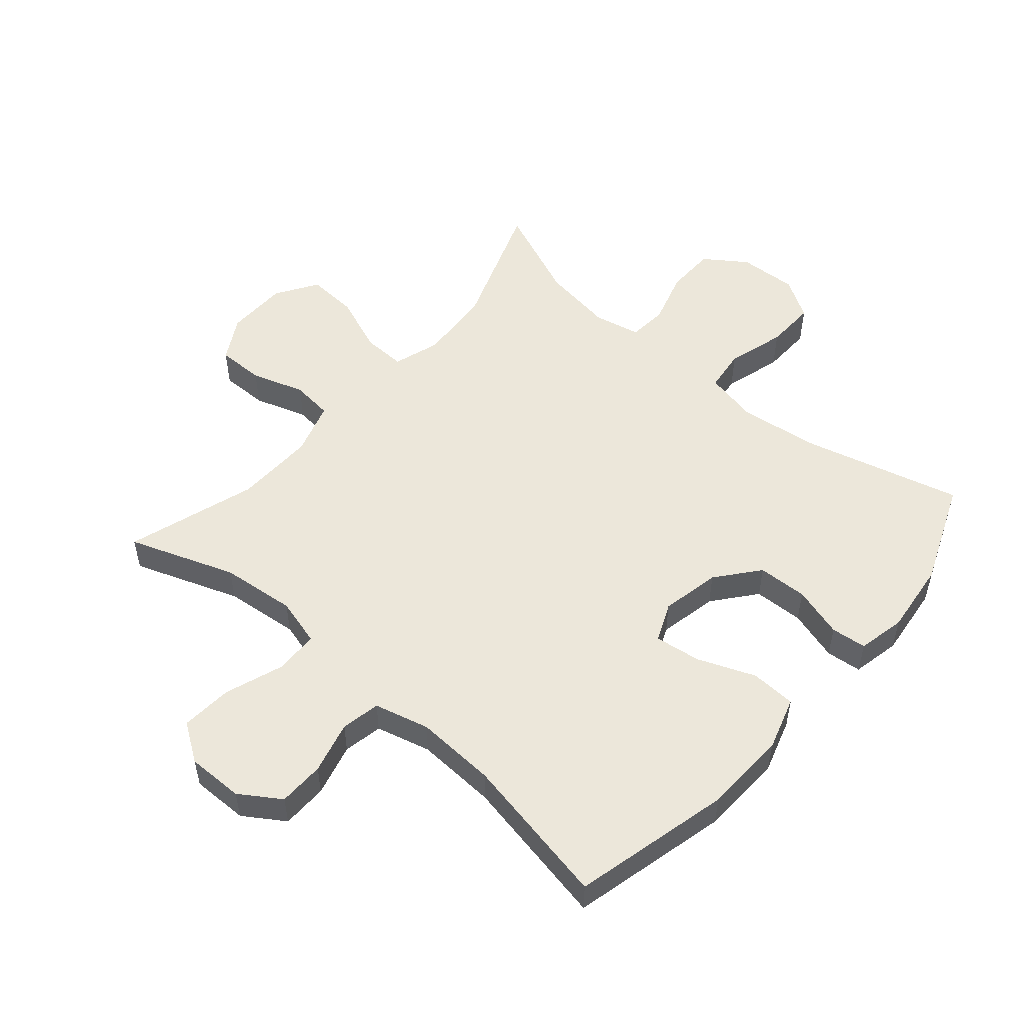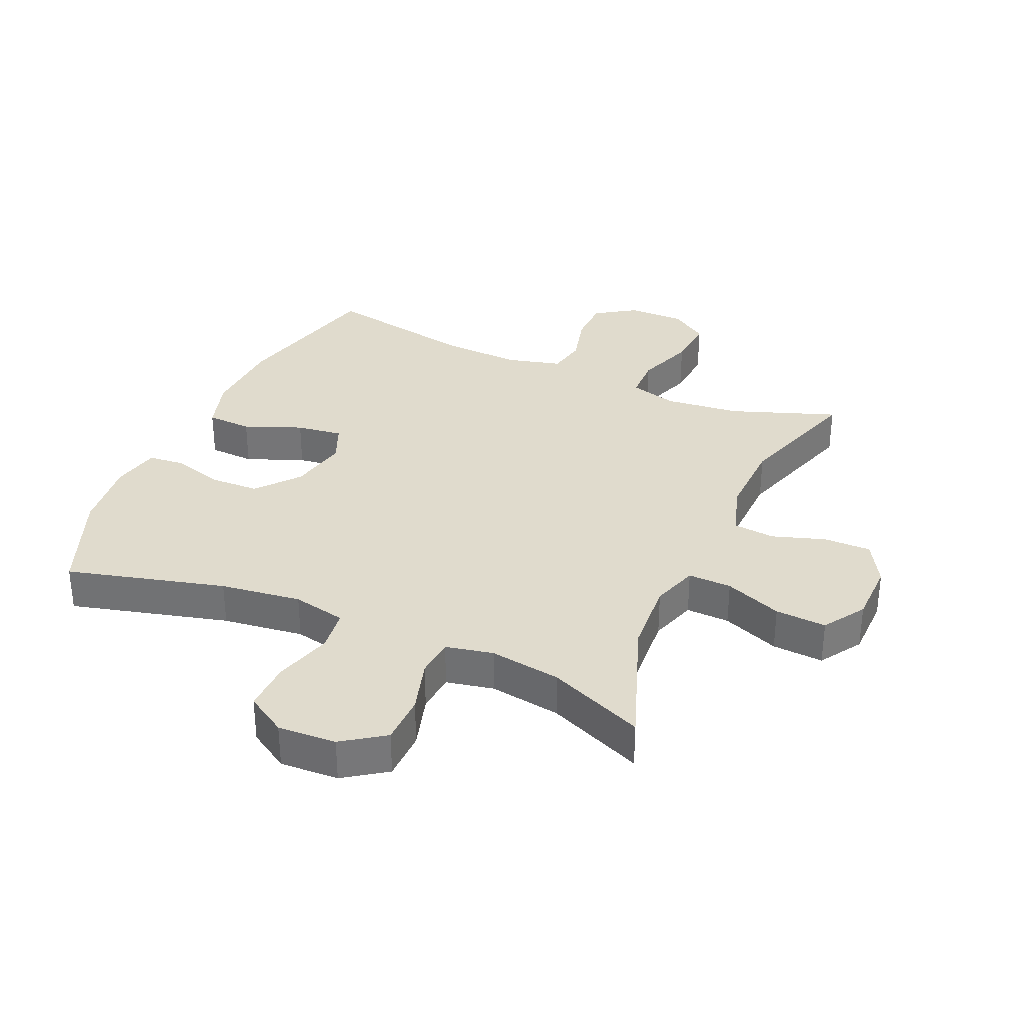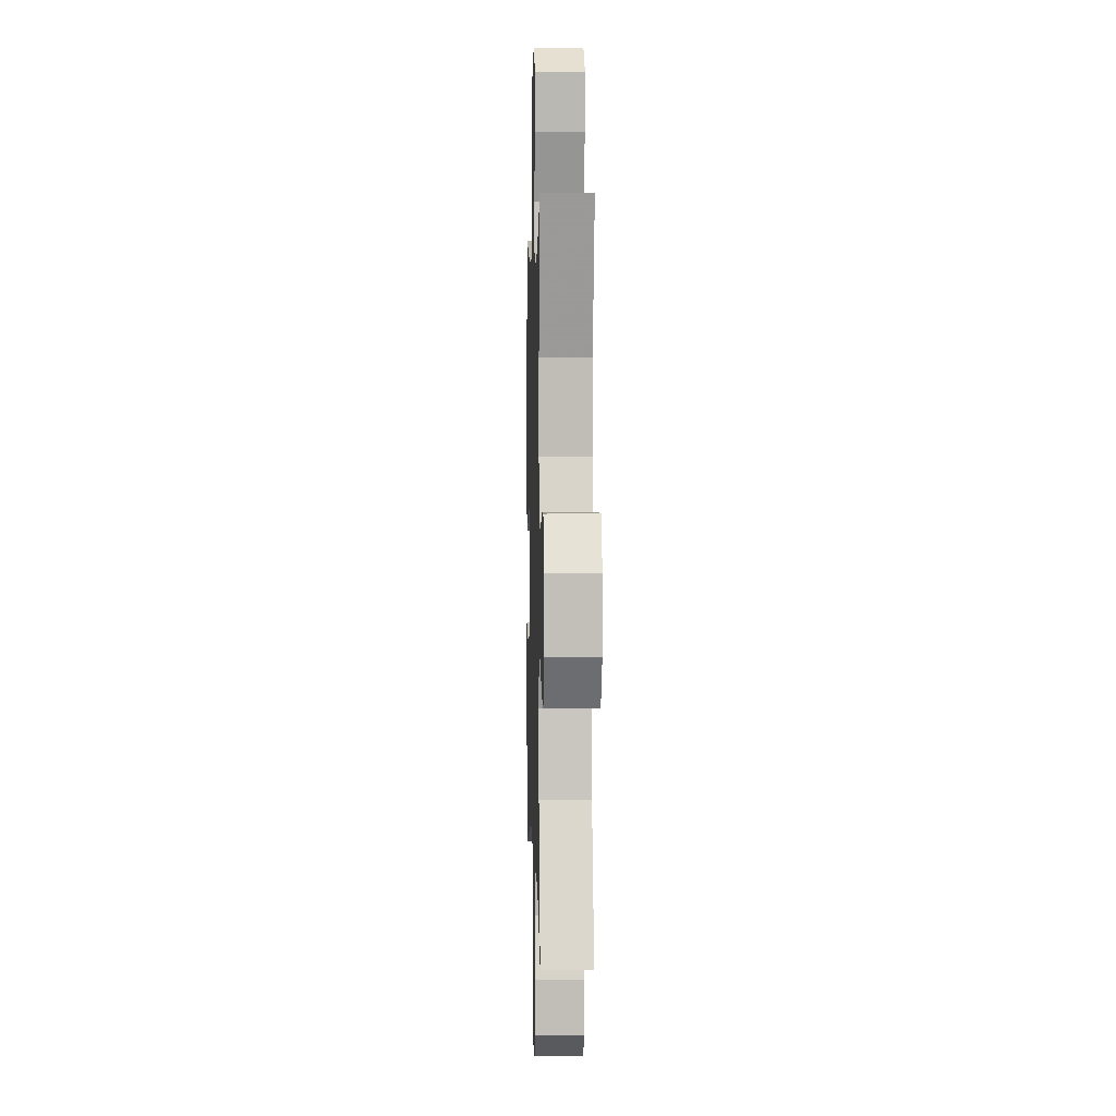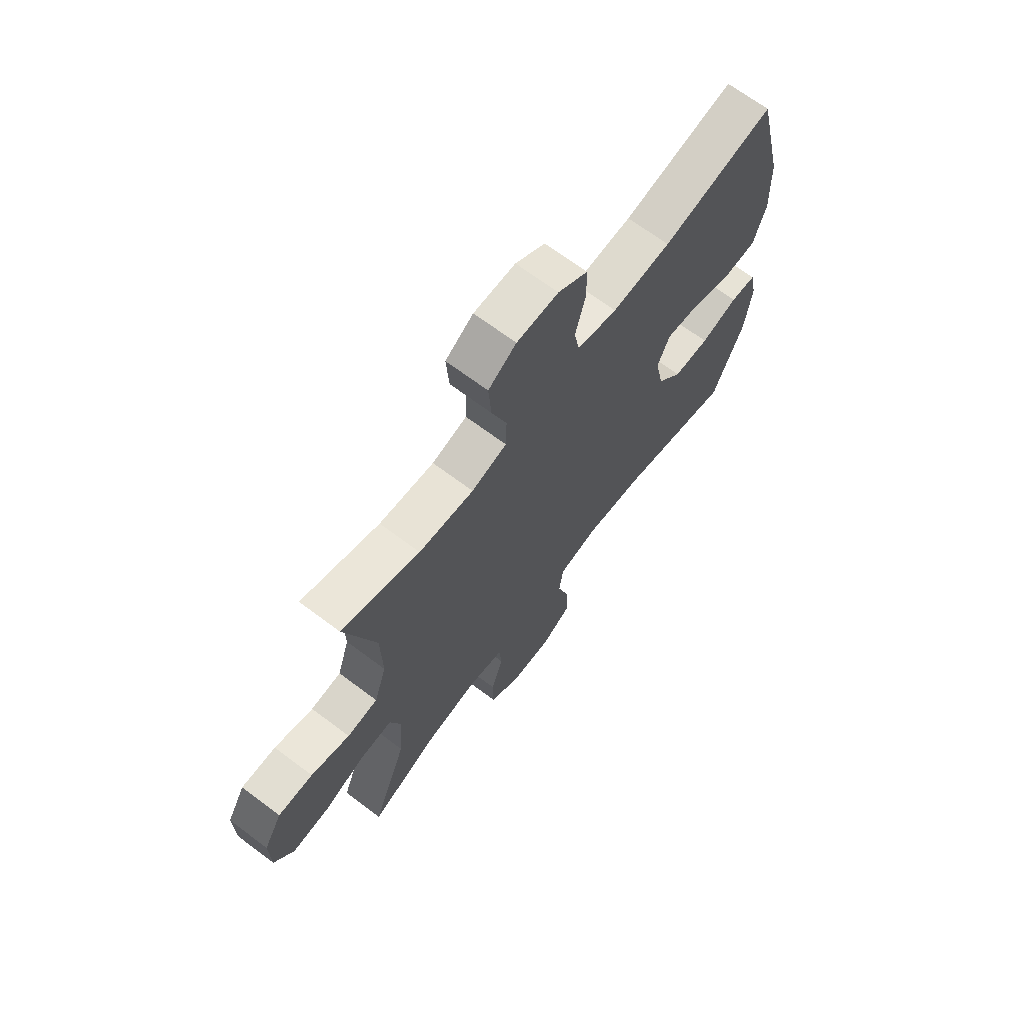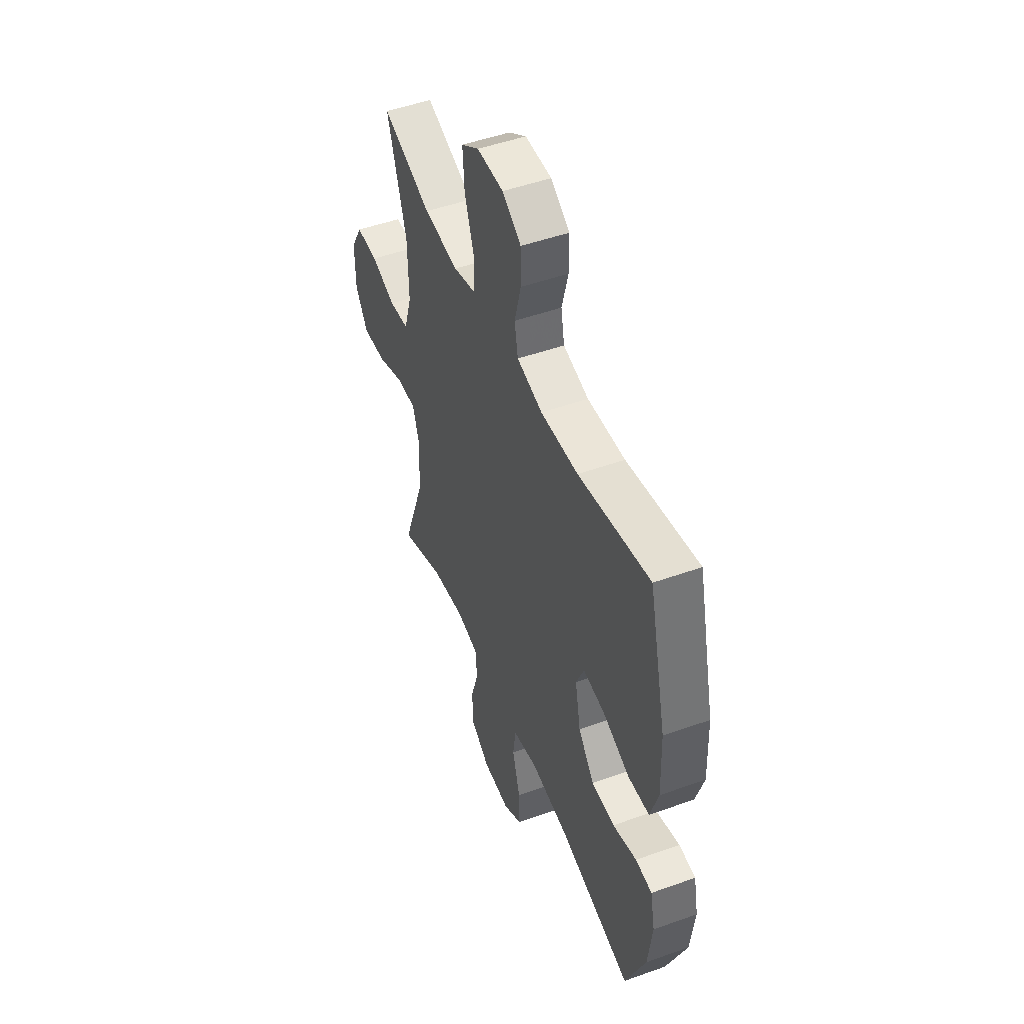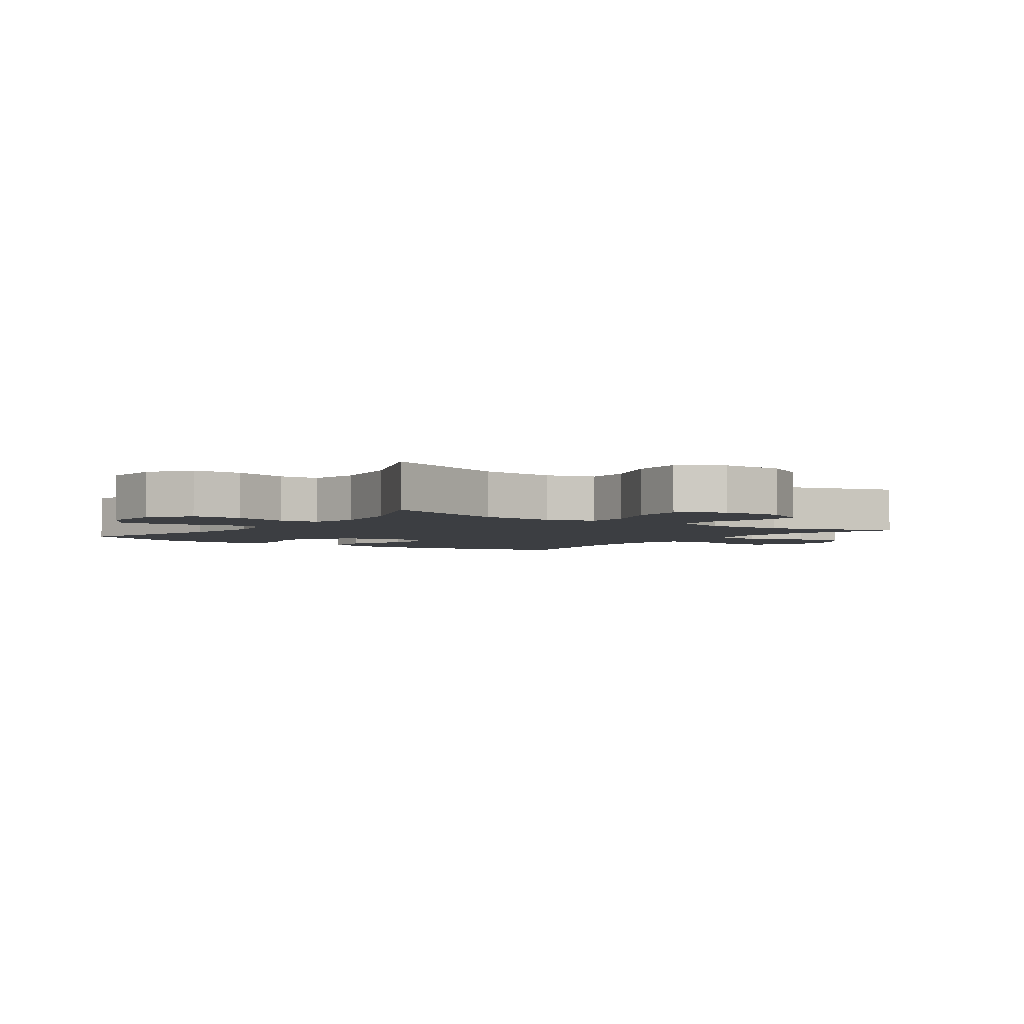
<metadata>
{"format":"obj","ext":"obj","renderer":"f3d","projection":"perspective","resolution":1024,"background":"white","views":[{"elev":52.6,"azim":40.9,"up":"+Y"},{"elev":33.2,"azim":-156.0,"up":"+Y"},{"elev":3.4,"azim":-91.6,"up":"+Z"},{"elev":68.6,"azim":-53.1,"up":"+Z"},{"elev":49.1,"azim":68.3,"up":"+Z"},{"elev":-3.4,"azim":-125.9,"up":"+Y"}]}
</metadata>
<code>
v -0.5 0.07 -0.5
v -0.423 0.07 -0.29
v -0.414 0.07 -0.17
v -0.438 0.07 -0.095
v -0.508 0.07 -0.097
v -0.6 0.07 -0.133
v -0.682 0.07 -0.138
v -0.725 0.07 -0.071
v -0.726 0.07 0.029
v -0.686 0.07 0.099
v -0.61 0.07 0.098
v -0.525 0.07 0.07
v -0.458 0.07 0.077
v -0.431 0.07 0.163
v -0.434 0.07 0.292
v -0.5 0.07 0.5
v -0.33 0.07 0.438
v -0.21 0.07 0.425
v -0.133 0.07 0.446
v -0.131 0.07 0.517
v -0.164 0.07 0.611
v -0.17 0.07 0.694
v -0.109 0.07 0.735
v -0.018 0.07 0.734
v 0.047 0.07 0.691
v 0.048 0.07 0.617
v 0.026 0.07 0.533
v 0.038 0.07 0.47
v 0.126 0.07 0.447
v 0.255 0.07 0.453
v 0.5 0.07 0.5
v 0.561 0.07 0.246
v 0.566 0.07 0.112
v 0.539 0.07 0.026
v 0.466 0.07 0.023
v 0.374 0.07 0.06
v 0.3 0.07 0.07
v 0.273 0.07 0.008
v 0.292 0.07 -0.087
v 0.347 0.07 -0.155
v 0.427 0.07 -0.158
v 0.509 0.07 -0.134
v 0.566 0.07 -0.14
v 0.582 0.07 -0.217
v 0.568 0.07 -0.334
v 0.5 0.07 -0.5
v 0.247 0.07 -0.433
v 0.117 0.07 -0.416
v 0.031 0.07 -0.434
v 0.022 0.07 -0.503
v 0.049 0.07 -0.596
v 0.051 0.07 -0.677
v -0.014 0.07 -0.717
v -0.108 0.07 -0.712
v -0.175 0.07 -0.665
v -0.176 0.07 -0.585
v -0.15 0.07 -0.498
v -0.155 0.07 -0.435
v -0.231 0.07 -0.419
v -0.346 0.07 -0.436
v -0.5 0 -0.5
v -0.423 0 -0.29
v -0.414 0 -0.17
v -0.438 0 -0.095
v -0.508 0 -0.097
v -0.6 0 -0.133
v -0.682 0 -0.138
v -0.725 0 -0.071
v -0.726 0 0.029
v -0.686 0 0.099
v -0.61 0 0.098
v -0.525 0 0.07
v -0.458 0 0.077
v -0.431 0 0.163
v -0.434 0 0.292
v -0.5 0 0.5
v -0.33 0 0.438
v -0.21 0 0.425
v -0.133 0 0.446
v -0.131 0 0.517
v -0.164 0 0.611
v -0.17 0 0.694
v -0.109 0 0.735
v -0.018 0 0.734
v 0.047 0 0.691
v 0.048 0 0.617
v 0.026 0 0.533
v 0.038 0 0.47
v 0.126 0 0.447
v 0.255 0 0.453
v 0.5 0 0.5
v 0.561 0 0.246
v 0.566 0 0.112
v 0.539 0 0.026
v 0.466 0 0.023
v 0.374 0 0.06
v 0.3 0 0.07
v 0.273 0 0.008
v 0.292 0 -0.087
v 0.347 0 -0.155
v 0.427 0 -0.158
v 0.509 0 -0.134
v 0.566 0 -0.14
v 0.582 0 -0.217
v 0.568 0 -0.334
v 0.5 0 -0.5
v 0.247 0 -0.433
v 0.117 0 -0.416
v 0.031 0 -0.434
v 0.022 0 -0.503
v 0.049 0 -0.596
v 0.051 0 -0.677
v -0.014 0 -0.717
v -0.108 0 -0.712
v -0.175 0 -0.665
v -0.176 0 -0.585
v -0.15 0 -0.498
v -0.155 0 -0.435
v -0.231 0 -0.419
v -0.346 0 -0.436
f 54 55 56 57
f 54 57 58
f 53 54 58
f 50 51 52 53
f 49 50 53 58
f 48 49 58 59
f 44 45 46 47
f 44 47 48
f 41 42 43 44
f 40 41 44 48
f 39 40 48 59
f 33 34 35 36
f 33 36 37
f 30 31 32 33
f 29 30 33 37
f 28 29 37 38
f 24 25 26 27
f 24 27 28
f 23 24 28
f 20 21 22 23
f 19 20 23 28
f 18 19 28 38
f 15 16 17
f 14 15 17 18
f 13 14 18 38
f 9 10 11 12
f 5 6 7 8
f 4 5 8 9
f 60 1 2
f 60 2 3
f 59 60 3
f 39 59 3 4
f 12 13 38 39
f 4 9 12 39
f 117 116 115 114
f 118 117 114
f 118 114 113
f 113 112 111 110
f 118 113 110 109
f 119 118 109 108
f 107 106 105 104
f 108 107 104
f 104 103 102 101
f 108 104 101 100
f 119 108 100 99
f 96 95 94 93
f 97 96 93
f 93 92 91 90
f 97 93 90 89
f 98 97 89 88
f 87 86 85 84
f 88 87 84
f 88 84 83
f 83 82 81 80
f 88 83 80 79
f 98 88 79 78
f 77 76 75
f 78 77 75 74
f 98 78 74 73
f 72 71 70 69
f 68 67 66 65
f 69 68 65 64
f 62 61 120
f 63 62 120
f 63 120 119
f 64 63 119 99
f 99 98 73 72
f 99 72 69 64
f 1 61 62 2
f 2 62 63 3
f 3 63 64 4
f 4 64 65 5
f 5 65 66 6
f 6 66 67 7
f 7 67 68 8
f 8 68 69 9
f 9 69 70 10
f 10 70 71 11
f 11 71 72 12
f 12 72 73 13
f 13 73 74 14
f 14 74 75 15
f 15 75 76 16
f 16 76 77 17
f 17 77 78 18
f 18 78 79 19
f 19 79 80 20
f 20 80 81 21
f 21 81 82 22
f 22 82 83 23
f 23 83 84 24
f 24 84 85 25
f 25 85 86 26
f 26 86 87 27
f 27 87 88 28
f 28 88 89 29
f 29 89 90 30
f 30 90 91 31
f 31 91 92 32
f 32 92 93 33
f 33 93 94 34
f 34 94 95 35
f 35 95 96 36
f 36 96 97 37
f 37 97 98 38
f 38 98 99 39
f 39 99 100 40
f 40 100 101 41
f 41 101 102 42
f 42 102 103 43
f 43 103 104 44
f 44 104 105 45
f 45 105 106 46
f 46 106 107 47
f 47 107 108 48
f 48 108 109 49
f 49 109 110 50
f 50 110 111 51
f 51 111 112 52
f 52 112 113 53
f 53 113 114 54
f 54 114 115 55
f 55 115 116 56
f 56 116 117 57
f 57 117 118 58
f 58 118 119 59
f 59 119 120 60
f 60 120 61 1

</code>
